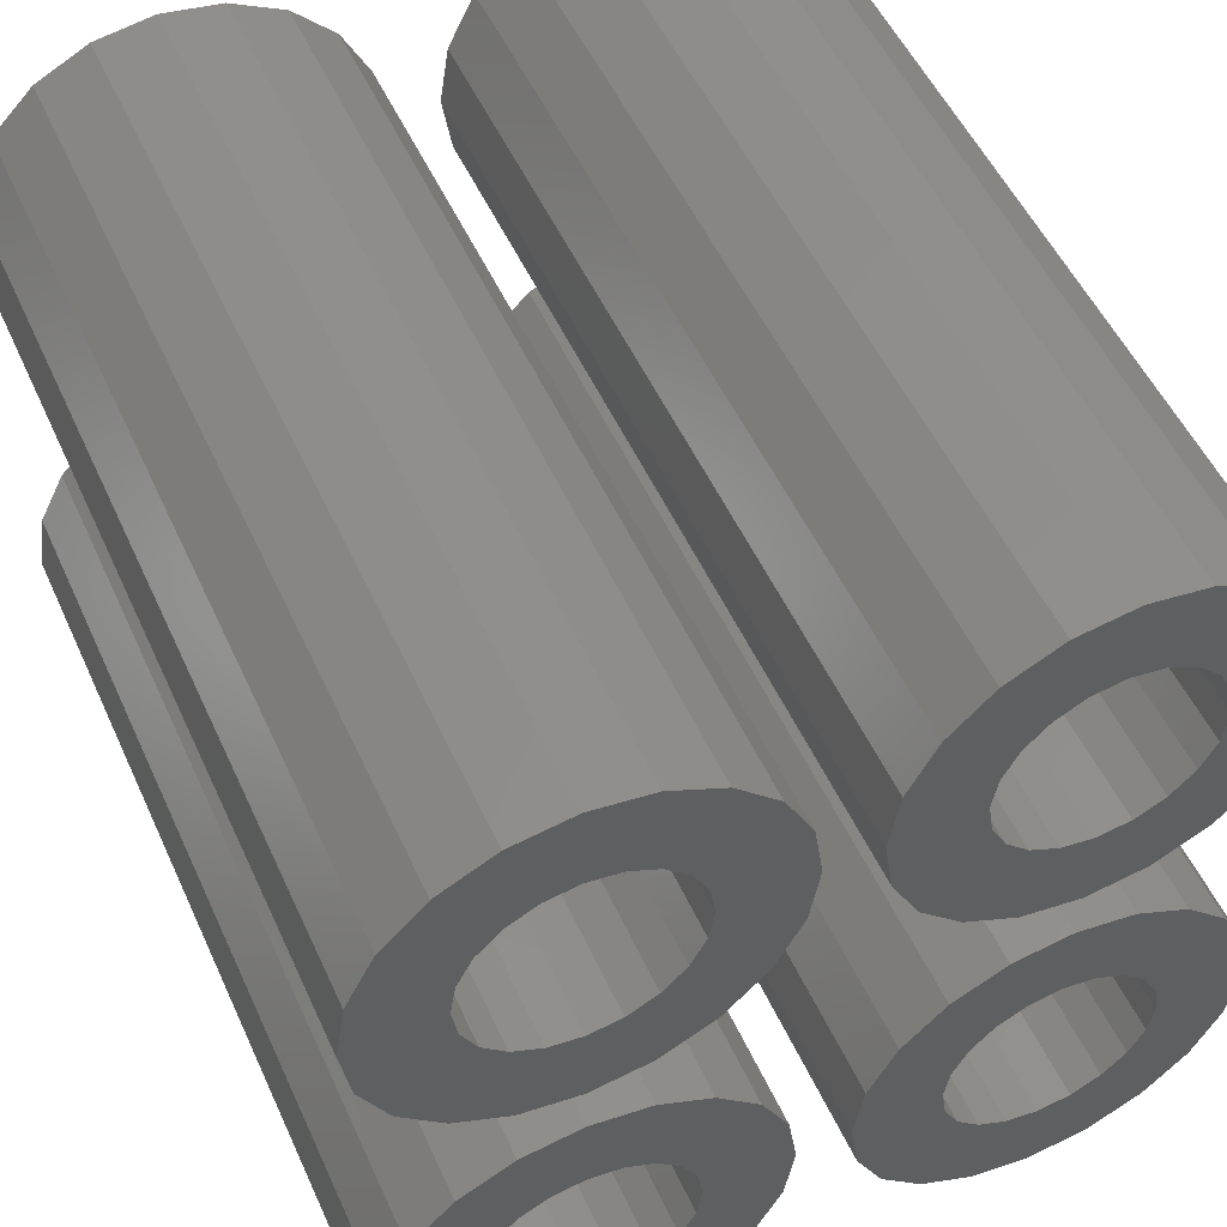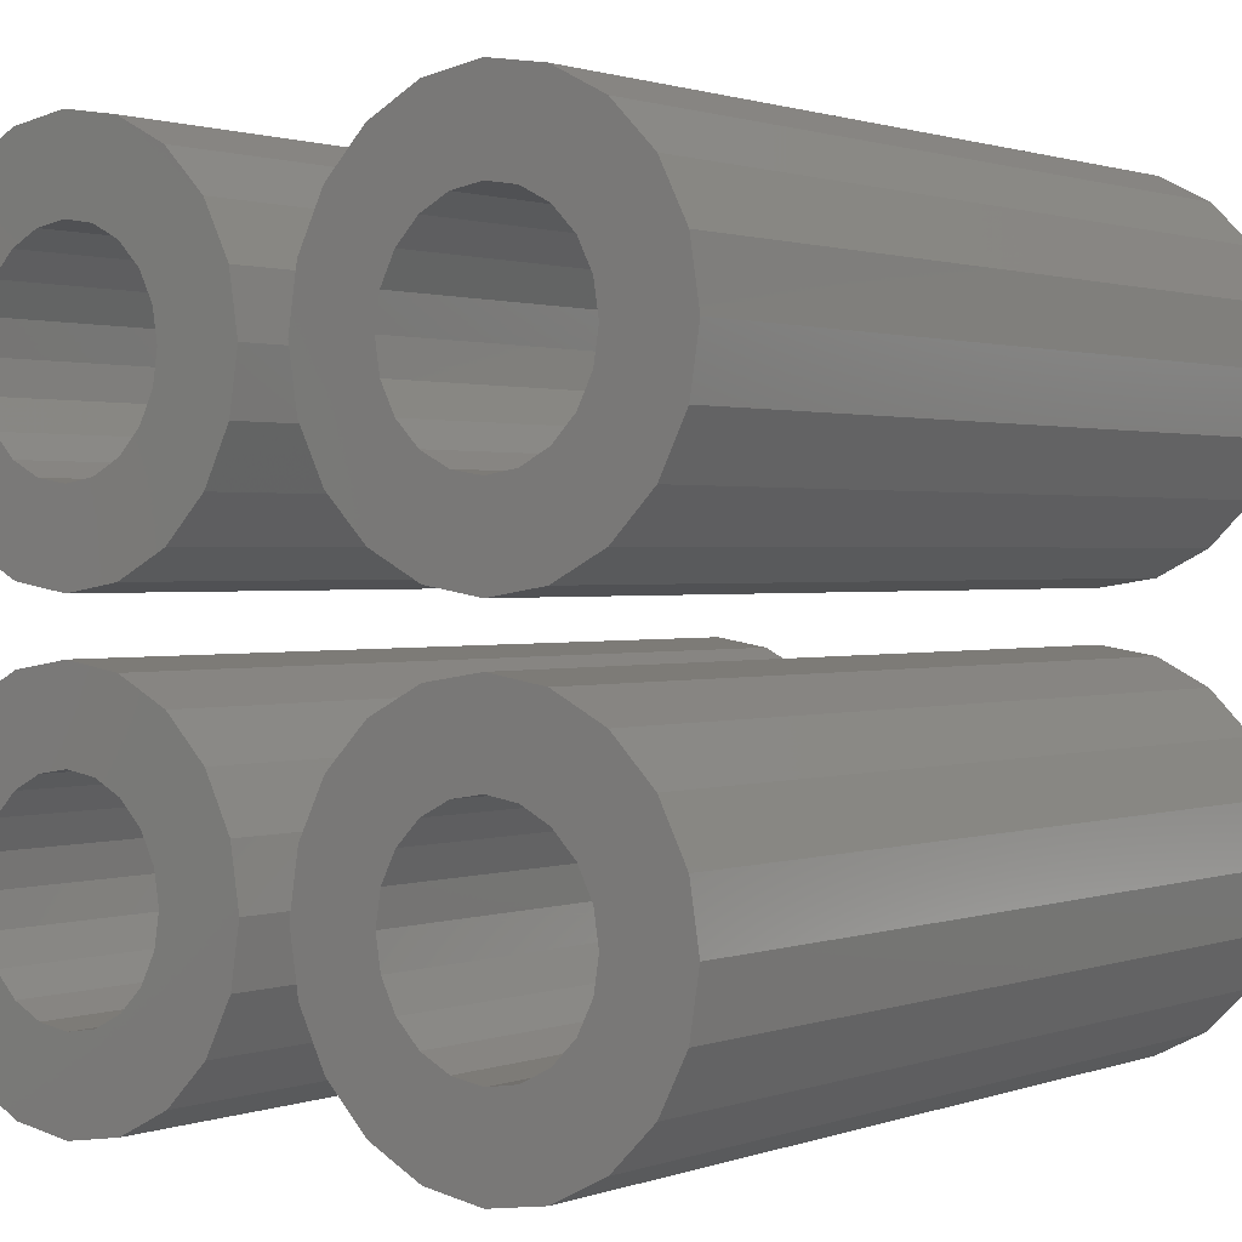
<metadata>
{"format":"stl","ext":"stl","renderer":"f3d","projection":"perspective","resolution":1024,"background":"white","views":[{"elev":52.3,"azim":155.9,"up":"+Y"},{"elev":1.2,"azim":38.1,"up":"+Y"}]}
</metadata>
<code>
# stl→obj: 416 verts, 832 faces
v 17.5 0.3 0
v 15.72 1.207 0
v 18.18 0.4077 0
v 15.72 3.793 0
v 15.41 3.18 0
v 18.18 0.4077 10
v 17.5 0.3 10
v 19.59 3.18 10
v 19.7 2.5 0
v 19.59 3.18 0
v 15.3 2.5 0
v 15.41 1.82 0
v 19.28 3.793 0
v 19.28 3.793 10
v 15.3 2.5 10
v 15.41 3.18 10
v 18.79 0.7202 0
v 18.79 4.28 0
v 16.82 0.4077 0
v 18.79 0.7202 10
v 19.7 2.5 10
v 16.79 1.529 10
v 16.9 1.475 10
v 18.06 3.545 0
v 18.18 4.592 0
v 16.82 4.592 10
v 17.5 4.7 0
v 16.82 4.592 0
v 16.53 1.795 10
v 16.36 2.129 10
v 19.59 1.82 10
v 19.28 1.207 0
v 19.59 1.82 0
v 15.41 1.82 10
v 16.3 2.5 10
v 16.32 2.618 10
v 16.21 0.7202 0
v 16.82 0.4077 10
v 18.18 4.592 10
v 16.9 3.525 0
v 15.72 1.207 10
v 16.21 4.28 0
v 16.21 4.28 10
v 16.98 3.567 10
v 17.13 3.641 10
v 16.21 0.7202 10
v 19.28 1.207 10
v 17.5 4.7 10
v 18.79 4.28 10
v 15.72 3.793 10
v 18.02 3.567 10
v 18.68 2.618 10
v 20.72 1.207 0
v 21.79 1.529 0
v 22.02 1.413 0
v 24.59 1.82 0
v 23.64 2.129 0
v 23.65 2.157 0
v 23.47 1.795 0
v 21.77 1.549 0
v 22.5 0.3 0
v 23.18 0.4077 0
v 20.72 3.793 0
v 20.41 3.18 0
v 23.18 0.4077 10
v 22.5 0.3 10
v 24.59 3.18 10
v 24.7 2.5 0
v 24.59 3.18 0
v 20.3 2.5 0
v 20.41 1.82 0
v 24.28 3.793 0
v 24.28 3.793 10
v 20.3 2.5 10
v 20.41 3.18 10
v 23.79 0.7202 0
v 23.79 4.28 0
v 21.82 0.4077 0
v 23.79 0.7202 10
v 24.7 2.5 10
v 23.06 3.545 0
v 23.18 4.592 0
v 21.82 4.592 10
v 22.5 4.7 0
v 21.82 4.592 0
v 23.29 1.614 0
v 24.59 1.82 10
v 24.28 1.207 0
v 18.21 3.471 10
v 20.41 1.82 10
v 23.45 3.226 10
v 23.79 4.28 10
v 21.21 0.7202 0
v 21.82 0.4077 10
v 23.18 4.592 10
v 21.9 3.525 0
v 20.72 1.207 10
v 21.21 4.28 0
v 21.21 4.28 10
v 21.98 3.567 10
v 22.13 3.641 10
v 21.21 0.7202 10
v 24.28 1.207 10
v 22.5 4.7 10
v 18.45 3.226 10
v 23.02 3.567 10
v 22.53 3.696 0
v 23.68 2.618 10
v 20.72 3.793 10
v 17.84 1.354 10
v 17.66 1.326 10
v 21.65 1.678 0
v 21.79 1.529 10
v 22.16 1.354 10
v 22.34 1.326 10
v 22.13 1.359 0
v 16.52 -3.18 0
v 16.53 -3.205 0
v 15.41 -3.18 0
v 20.3 -2.5 10
v 20.41 -1.82 10
v 20.3 -2.5 0
v 16.71 -3.386 0
v 22.5 -4.7 10
v 21.82 -4.592 10
v 22.5 -4.7 0
v 24.59 -1.82 10
v 24.7 -2.5 0
v 24.59 -1.82 0
v 23.79 -0.7202 0
v 24.28 -3.793 0
v 23.18 -0.4077 0
v 24.28 -1.207 0
v 24.28 -1.207 10
v 21.71 -3.386 0
v 20.72 -3.793 0
v 20.41 -3.18 0
v 23.18 -4.592 0
v 23.79 -4.28 0
v 23.18 -4.592 10
v 21.82 -0.4077 10
v 21.21 -0.7202 0
v 21.21 -0.7202 10
v 21.82 -0.4077 0
v 23.79 -4.28 10
v 24.7 -2.5 10
v 20.72 -1.207 10
v 21.21 -4.28 0
v 21.21 -4.28 10
v 22.5 -0.3 0
v 18.21 -3.471 0
v 18.47 -3.205 0
v 19.28 -3.793 0
v 20.41 -3.18 10
v 20.72 -3.793 10
v 24.59 -3.18 10
v 23.32 -1.645 10
v 23.79 -0.7202 10
v 20.41 -1.82 0
v 24.59 -3.18 0
v 18.48 -3.18 0
v 23.18 -0.4077 10
v 24.28 -3.793 10
v 17.98 -3.587 0
v 22.13 1.359 10
v 21.82 -4.592 0
v 21.35 -2.843 0
v 22.5 -0.3 10
v 20.72 -1.207 0
v 23.66 -2.752 10
v 21.53 -1.795 0
v 21.36 -2.129 0
v 19.59 -3.18 0
v 23.64 2.871 0
v 23.67 2.708 0
v 23.64 2.871 10
v 22.5 3.7 0
v 22.87 3.641 10
v 21.45 1.941 0
v 21.37 2.104 0
v 21.36 2.129 10
v 21.53 1.795 0
v 19.28 -1.207 10
v 18.79 -0.7202 0
v 18.79 -0.7202 10
v 18.53 -3.099 10
v 19.59 -3.18 10
v 19.7 -2.5 10
v 15.72 -3.793 0
v 16.21 -4.28 10
v 15.72 -3.793 10
v 19.59 -1.82 10
v 19.7 -2.5 0
v 19.59 -1.82 0
v 16.82 -4.592 0
v 17.5 -4.7 0
v 17.5 -4.7 10
v 16.82 -4.592 10
v 16.3 -2.5 0
v 16.3 -2.5 10
v 16.3 -2.528 0
v 18.18 -4.592 10
v 16.82 -0.4077 10
v 16.21 -0.7202 0
v 16.21 -0.7202 10
v 16.82 -0.4077 0
v 18.18 -0.4077 10
v 18.18 -0.4077 0
v 15.41 -1.82 0
v 15.41 -1.82 10
v 15.72 -1.207 0
v 15.3 -2.5 10
v 17.5 -0.3 0
v 23.21 3.471 10
v 23.21 3.471 0
v 16.21 -4.28 0
v 15.41 -3.18 10
v 19.28 -1.207 0
v 18.18 -4.592 0
v 18.79 -4.28 10
v 15.3 -2.5 0
v 17.5 -0.3 10
v 18.79 -4.28 0
v 15.72 -1.207 10
v 18.21 -3.471 10
v 18.47 -3.205 10
v 22.87 1.359 10
v 23.1 1.475 10
v 22.87 1.359 0
v 23.21 1.529 10
v 19.28 -3.793 10
v 22.5 1.3 10
v 22.66 1.326 10
v 17.87 -3.641 0
v 17.5 -3.7 0
v 17.87 -3.641 10
v 16.79 -3.471 10
v 17.25 -1.34 0
v 22.84 1.354 10
v 18.64 -2.129 0
v 16.53 -1.795 10
v 16.79 -1.529 0
v 16.61 -1.71 10
v 16.53 -1.795 0
v 16.79 -3.471 0
v 17.13 -3.641 0
v 16.36 -2.129 0
v 16.36 -2.129 10
v 16.34 -2.248 0
v 17.9 -1.372 0
v 17.87 -1.359 0
v 17.13 -1.359 10
v 17.5 -1.3 0
v 17.16 -1.354 10
v 18.47 -1.795 0
v 18.47 -1.795 10
v 18.35 -1.678 0
v 18.64 -2.871 0
v 18.64 -2.871 10
v 18.67 -2.662 0
v 17.87 -1.359 10
v 18.21 -1.529 0
v 18.21 -1.529 10
v 17.13 -3.641 10
v 17.5 -1.3 10
v 17.71 -1.333 10
v 21.79 3.471 10
v 21.55 3.226 10
v 21.79 3.471 0
v 23.7 2.5 10
v 23.7 2.5 0
v 21.36 2.871 10
v 21.32 2.618 10
v 21.36 2.871 0
v 22.87 3.641 0
v 21.36 2.129 0
v 21.32 2.382 0
v 21.3 2.5 10
v 22.13 3.641 0
v 21.53 3.205 10
v 21.53 3.205 0
v 21.53 1.795 10
v 16.68 -3.355 10
v 16.55 -3.226 10
v 23.21 1.529 0
v 23.47 1.795 10
v 21.9 1.475 10
v 23.64 2.129 10
v 16.79 -1.529 10
v 22.5 3.7 10
v 16.53 -3.205 10
v 16.41 -2.978 10
v 22.5 1.3 0
v 21.3 2.5 0
v 23.47 3.205 10
v 23.47 3.205 0
v 16.36 -2.871 10
v 16.94 -3.545 10
v 17.13 1.359 0
v 17.02 1.413 0
v 17.13 1.359 10
v 16.79 3.471 10
v 16.55 3.226 10
v 16.79 3.471 0
v 17.87 1.359 10
v 18.1 1.475 10
v 17.87 1.359 0
v 18.55 -1.941 10
v 17.5 1.3 10
v 16.79 1.529 0
v 18.47 1.795 0
v 18.29 1.614 0
v 18.21 1.529 10
v 17.16 1.354 10
v 17.34 1.326 10
v 18.64 2.871 0
v 18.67 2.708 0
v 18.64 2.871 10
v 18.7 2.5 10
v 18.7 2.5 0
v 18.65 2.157 0
v 18.64 2.129 10
v 17.5 3.7 0
v 17.53 3.696 0
v 17.87 3.641 10
v 17.5 -3.7 10
v 17.38 -3.681 10
v 18.21 3.471 0
v 16.77 1.549 0
v 18.7 -2.5 0
v 18.7 -2.5 10
v 16.36 -2.871 0
v 18.64 -2.129 10
v 18.7 -2.472 10
v 16.43 -3.017 0
v 17.13 -1.359 0
v 23.47 -3.205 0
v 23.35 -3.322 0
v 23.21 -3.471 10
v 23.23 -3.451 0
v 23.47 -1.795 10
v 23.21 -1.529 0
v 21.79 -3.471 10
v 21.82 -3.484 10
v 21.79 -3.471 0
v 21.98 -3.567 10
v 22.13 -3.641 10
v 22.13 -1.359 0
v 22.47 -1.304 0
v 22.13 -1.359 10
v 21.36 -2.129 10
v 21.79 -1.529 0
v 21.94 -1.454 0
v 16.53 3.205 0
v 16.36 2.871 0
v 16.3 2.5 0
v 16.32 2.382 0
v 23.55 -3.059 0
v 23.63 -2.896 0
v 18.21 1.529 0
v 17.5 1.3 0
v 16.65 1.678 0
v 16.36 2.871 10
v 18.47 3.205 10
v 17.87 3.641 0
v 16.53 1.795 0
v 16.45 1.941 0
v 16.37 2.104 0
v 16.36 2.129 0
v 17.13 3.641 0
v 16.53 3.205 10
v 17.1 -3.628 10
v 18.47 1.795 10
v 22.5 -1.3 10
v 22.34 -1.326 10
v 22.5 -1.3 0
v 23.21 -1.529 10
v 22.87 -1.359 10
v 21.3 -2.5 0
v 21.33 -2.292 0
v 23.64 -2.129 10
v 23.63 -2.104 10
v 23.64 -2.129 0
v 23.64 -2.871 10
v 23.7 -2.5 0
v 22.87 -1.359 0
v 23.1 -1.475 0
v 21.53 -1.795 10
v 21.41 -2.022 10
v 23.21 -3.471 0
v 22.98 -3.587 0
v 22.87 -3.641 10
v 23.64 -2.871 0
v 23.68 -2.618 0
v 21.53 -3.205 10
v 21.61 -3.29 10
v 21.53 -3.205 0
v 21.36 -2.871 0
v 21.3 -2.5 10
v 22.29 -3.667 10
v 22.5 -3.7 0
v 22.47 -3.696 10
v 18.47 3.205 0
v 22.5 -3.7 10
v 22.75 -3.66 10
v 21.82 -1.516 10
v 21.36 -2.871 10
v 22.87 -3.641 0
v 23.47 -3.205 10
v 21.79 -1.529 10
v 16.33 -2.708 0
v 22.13 -3.641 0
v 23.47 -1.795 0
v 23.7 -2.5 10
v 18.64 2.129 0
v 17.5 3.7 10
f 1 2 3
f 4 2 5
f 6 7 3
f 8 9 10
f 11 2 12
f 13 14 10
f 15 7 16
f 3 17 6
f 13 18 14
f 1 7 19
f 6 17 20
f 21 9 8
f 20 7 6
f 22 7 23
f 24 25 18
f 26 27 28
f 16 29 30
f 31 32 33
f 5 15 16
f 29 7 22
f 34 15 12
f 10 14 8
f 16 35 36
f 37 2 19
f 12 15 11
f 19 7 38
f 25 27 39
f 21 31 9
f 40 28 27
f 41 7 34
f 12 2 34
f 26 42 43
f 8 7 21
f 26 44 45
f 41 2 46
f 11 15 5
f 31 7 47
f 3 7 1
f 3 2 17
f 17 2 32
f 39 27 48
f 38 37 19
f 49 18 39
f 48 27 26
f 34 7 15
f 9 31 33
f 16 36 50
f 51 49 39
f 16 30 35
f 16 4 5
f 39 18 25
f 14 18 49
f 52 8 14
f 47 32 31
f 50 4 16
f 46 37 38
f 20 32 47
f 17 32 20
f 16 7 29
f 53 54 55
f 5 2 11
f 46 2 37
f 21 7 31
f 47 7 20
f 34 2 41
f 19 2 1
f 46 7 41
f 38 7 46
f 50 42 4
f 56 57 58
f 43 42 50
f 28 42 26
f 28 2 42
f 42 2 4
f 56 59 57
f 53 60 54
f 61 53 62
f 63 53 64
f 65 66 62
f 67 68 69
f 70 53 71
f 72 73 69
f 74 66 75
f 62 76 65
f 72 77 73
f 61 66 78
f 65 76 79
f 80 68 67
f 79 66 65
f 56 58 68
f 81 82 77
f 83 84 85
f 56 86 59
f 87 88 56
f 64 74 75
f 89 49 51
f 90 74 71
f 69 73 67
f 91 73 92
f 93 53 78
f 71 74 70
f 78 66 94
f 82 84 95
f 80 87 68
f 96 85 84
f 97 66 90
f 71 53 90
f 83 98 99
f 67 66 80
f 83 100 101
f 97 53 102
f 70 74 64
f 87 66 103
f 62 66 61
f 62 53 76
f 76 53 88
f 95 84 104
f 94 93 78
f 92 77 95
f 104 84 83
f 90 66 74
f 68 87 56
f 105 49 89
f 106 92 95
f 107 84 82
f 75 63 64
f 95 77 82
f 73 77 92
f 108 67 73
f 103 88 87
f 109 63 75
f 102 93 94
f 79 88 103
f 76 88 79
f 110 111 7
f 60 112 113
f 64 53 70
f 102 53 93
f 80 66 87
f 103 66 79
f 90 53 97
f 78 53 61
f 102 66 97
f 94 66 102
f 109 98 63
f 54 60 113
f 99 98 109
f 85 98 83
f 85 53 98
f 98 53 63
f 114 115 116
f 117 118 119
f 120 121 122
f 118 123 119
f 124 125 126
f 127 128 129
f 130 131 132
f 133 134 129
f 135 136 137
f 138 139 140
f 141 142 143
f 144 142 141
f 140 139 145
f 146 128 127
f 140 125 124
f 121 125 147
f 148 125 149
f 141 150 144
f 151 152 153
f 154 136 155
f 146 125 156
f 157 134 158
f 122 121 159
f 129 134 127
f 160 131 128
f 152 161 153
f 138 131 139
f 162 130 132
f 132 150 162
f 146 156 128
f 163 131 156
f 164 151 153
f 165 114 116
f 126 125 166
f 124 126 140
f 148 131 166
f 154 125 120
f 167 137 122
f 163 125 145
f 122 137 120
f 158 130 162
f 149 136 148
f 162 150 168
f 133 130 134
f 159 121 169
f 156 131 160
f 134 130 158
f 168 150 141
f 120 125 121
f 128 156 160
f 169 121 147
f 170 146 127
f 166 125 148
f 171 172 169
f 147 142 169
f 143 142 147
f 120 137 154
f 145 131 163
f 161 173 153
f 133 131 130
f 174 175 176
f 126 131 138
f 140 126 138
f 139 131 145
f 177 107 178
f 179 180 181
f 137 136 154
f 155 136 149
f 156 125 163
f 145 125 140
f 182 179 181
f 155 125 154
f 149 125 155
f 136 131 148
f 166 131 126
f 129 131 133
f 128 131 129
f 183 184 185
f 186 187 188
f 189 190 191
f 192 193 194
f 195 119 196
f 197 198 196
f 199 200 201
f 202 190 197
f 203 204 205
f 206 204 203
f 207 184 208
f 188 193 192
f 209 210 211
f 212 190 210
f 203 213 206
f 214 106 215
f 216 119 195
f 191 190 217
f 218 183 194
f 217 190 212
f 194 183 192
f 219 220 202
f 212 210 221
f 213 119 206
f 217 119 191
f 188 187 193
f 207 213 222
f 208 213 207
f 187 153 173
f 223 220 219
f 196 198 195
f 196 119 219
f 211 210 224
f 219 119 223
f 152 225 226
f 189 119 216
f 151 225 152
f 185 184 207
f 227 228 229
f 59 86 230
f 231 153 187
f 193 187 173
f 187 190 231
f 232 233 229
f 218 184 183
f 222 213 203
f 221 210 209
f 224 190 205
f 209 119 221
f 195 190 216
f 224 204 211
f 205 204 224
f 216 190 189
f 202 196 219
f 234 235 236
f 118 237 123
f 153 220 223
f 231 220 153
f 211 119 209
f 221 119 212
f 238 213 208
f 197 196 202
f 212 119 217
f 191 119 189
f 210 190 224
f 233 239 229
f 204 119 211
f 206 119 204
f 197 190 198
f 198 190 195
f 240 218 194
f 241 242 243
f 220 190 202
f 231 190 220
f 244 242 241
f 245 237 246
f 247 248 249
f 208 250 251
f 184 250 208
f 252 253 254
f 255 256 257
f 258 259 260
f 259 152 186
f 261 262 263
f 119 249 199
f 241 248 244
f 208 253 238
f 246 264 235
f 208 251 253
f 234 225 164
f 119 199 201
f 152 259 161
f 261 253 251
f 265 253 266
f 267 268 269
f 270 108 271
f 101 100 269
f 272 273 274
f 275 81 178
f 222 254 265
f 222 266 207
f 276 277 278
f 279 101 96
f 280 269 268
f 281 269 280
f 282 182 181
f 182 113 112
f 190 283 284
f 285 230 86
f 222 265 266
f 286 59 230
f 165 54 287
f 272 281 280
f 288 59 286
f 214 215 91
f 215 178 81
f 274 281 272
f 278 274 273
f 203 243 289
f 203 254 222
f 101 177 290
f 178 215 106
f 54 165 55
f 190 284 291
f 279 177 101
f 203 252 254
f 232 116 115
f 190 291 292
f 229 230 285
f 203 289 252
f 113 182 282
f 267 269 100
f 276 181 180
f 57 288 58
f 230 229 228
f 293 232 229
f 294 278 277
f 205 200 248
f 205 243 203
f 200 205 190
f 174 295 296
f 295 215 296
f 205 248 241
f 297 200 190
f 292 297 190
f 276 278 181
f 205 241 243
f 57 59 288
f 271 288 270
f 176 271 108
f 275 178 107
f 116 232 293
f 290 177 178
f 274 278 294
f 271 176 175
f 298 237 190
f 227 229 239
f 176 295 174
f 299 300 301
f 302 303 304
f 305 306 307
f 308 183 256
f 263 256 185
f 309 111 307
f 256 183 185
f 111 110 307
f 22 23 310
f 311 312 313
f 301 314 299
f 314 315 299
f 316 317 318
f 304 40 45
f 319 52 320
f 45 44 304
f 320 321 322
f 187 186 226
f 323 324 325
f 187 236 190
f 326 327 190
f 236 326 190
f 89 51 328
f 187 226 225
f 310 329 22
f 187 225 236
f 330 259 331
f 291 332 292
f 199 248 200
f 236 225 234
f 193 260 330
f 193 240 194
f 256 240 308
f 253 252 238
f 244 248 247
f 333 330 334
f 262 261 250
f 119 332 335
f 252 242 336
f 193 330 240
f 289 242 252
f 326 235 327
f 240 330 333
f 237 118 283
f 263 262 256
f 337 338 339
f 338 340 339
f 341 157 342
f 343 344 345
f 344 346 345
f 346 347 345
f 348 349 350
f 223 246 235
f 223 164 153
f 246 223 119
f 172 171 351
f 345 135 343
f 223 235 234
f 245 246 119
f 123 245 119
f 352 353 350
f 223 234 164
f 116 55 165
f 113 287 54
f 295 91 215
f 271 58 288
f 269 96 101
f 144 349 348
f 144 353 142
f 28 304 354
f 28 355 2
f 355 356 2
f 28 354 355
f 356 357 2
f 28 40 304
f 131 358 359
f 32 307 360
f 144 348 353
f 299 361 2
f 361 32 2
f 300 299 2
f 329 362 22
f 363 36 355
f 364 105 328
f 365 24 325
f 192 308 333
f 183 308 192
f 366 367 30
f 367 368 30
f 369 357 35
f 370 45 40
f 371 304 303
f 354 304 371
f 190 372 298
f 29 366 30
f 192 333 334
f 366 22 362
f 360 313 312
f 373 311 313
f 374 375 376
f 377 378 342
f 379 380 351
f 381 382 383
f 384 170 385
f 173 161 258
f 173 260 193
f 386 387 378
f 388 389 171
f 390 391 392
f 393 359 384
f 359 358 384
f 358 337 384
f 119 335 117
f 385 394 384
f 173 258 260
f 395 396 397
f 398 167 399
f 347 400 401
f 32 360 312
f 32 312 33
f 337 358 131
f 32 361 307
f 236 235 326
f 297 332 200
f 391 390 131
f 390 340 131
f 264 246 372
f 397 137 398
f 171 169 142
f 336 238 252
f 352 171 142
f 353 352 142
f 398 137 167
f 135 137 397
f 298 372 246
f 237 298 246
f 258 161 259
f 226 186 152
f 151 164 225
f 284 283 118
f 291 284 118
f 261 266 253
f 27 370 40
f 27 323 370
f 402 400 125
f 2 369 368
f 2 357 369
f 25 324 27
f 27 324 323
f 321 320 9
f 320 317 9
f 382 134 341
f 341 134 157
f 317 10 9
f 362 329 2
f 13 316 403
f 2 366 362
f 400 402 401
f 404 405 401
f 350 406 352
f 343 397 396
f 407 397 398
f 184 257 262
f 218 257 184
f 390 339 340
f 408 401 392
f 409 337 339
f 407 398 399
f 388 352 410
f 171 352 388
f 119 201 411
f 345 347 412
f 184 262 250
f 351 171 389
f 393 384 394
f 350 376 375
f 377 342 157
f 341 342 413
f 374 376 378
f 397 343 135
f 379 399 167
f 392 401 405
f 412 347 401
f 257 218 255
f 411 332 119
f 255 218 240
f 384 337 409
f 414 385 170
f 378 376 386
f 342 378 387
f 341 383 382
f 172 351 380
f 395 397 407
f 376 350 349
f 381 385 414
f 10 316 13
f 10 317 316
f 127 382 381
f 134 382 127
f 365 25 24
f 324 25 365
f 368 367 2
f 158 377 157
f 125 405 404
f 125 400 347
f 125 404 402
f 162 378 158
f 127 414 170
f 158 378 377
f 127 381 414
f 214 92 106
f 91 92 214
f 239 233 66
f 2 310 300
f 33 415 321
f 33 311 415
f 2 329 310
f 33 321 9
f 150 387 386
f 150 349 144
f 33 312 311
f 213 242 244
f 379 351 399
f 131 359 393
f 213 244 119
f 150 386 376
f 244 247 119
f 131 393 394
f 213 336 242
f 150 376 349
f 247 249 119
f 404 401 402
f 383 385 381
f 383 341 413
f 408 392 391
f 410 352 406
f 348 350 353
f 339 390 392
f 213 238 336
f 303 302 43
f 302 44 43
f 44 26 43
f 315 314 7
f 385 383 131
f 383 132 131
f 132 413 342
f 380 159 172
f 338 337 131
f 172 159 169
f 262 257 256
f 394 385 131
f 265 254 253
f 132 342 387
f 330 260 259
f 132 387 150
f 132 383 413
f 245 123 237
f 335 332 291
f 117 335 291
f 118 117 291
f 14 364 318
f 7 305 110
f 14 318 52
f 7 306 305
f 49 105 14
f 14 105 364
f 406 141 143
f 410 406 143
f 7 313 306
f 388 410 143
f 389 388 143
f 343 396 125
f 344 343 125
f 8 373 7
f 8 322 373
f 7 373 313
f 301 310 23
f 363 354 371
f 322 311 373
f 188 334 331
f 192 334 188
f 89 328 105
f 328 325 24
f 355 354 363
f 35 355 36
f 45 323 416
f 190 327 264
f 325 328 51
f 188 331 259
f 310 301 300
f 188 259 186
f 370 323 45
f 190 264 372
f 309 299 315
f 307 313 360
f 22 366 29
f 302 304 44
f 369 30 368
f 415 322 321
f 313 307 306
f 361 309 307
f 356 35 357
f 316 364 403
f 364 328 403
f 369 35 30
f 415 311 322
f 320 322 319
f 261 185 207
f 237 283 190
f 261 263 185
f 266 261 207
f 318 320 52
f 365 325 324
f 299 309 361
f 416 323 325
f 355 35 356
f 320 318 317
f 305 307 110
f 318 364 316
f 136 135 345
f 8 319 322
f 8 52 319
f 275 82 81
f 107 82 275
f 136 345 412
f 408 391 131
f 136 412 401
f 180 179 53
f 7 301 23
f 50 371 303
f 131 401 408
f 50 363 371
f 136 401 131
f 7 314 301
f 50 303 43
f 50 36 363
f 374 378 168
f 375 374 168
f 378 162 168
f 95 104 178
f 104 290 178
f 66 233 232
f 95 178 106
f 347 346 125
f 88 229 285
f 116 293 53
f 293 88 53
f 55 116 53
f 88 285 86
f 88 86 56
f 346 344 125
f 88 293 229
f 48 45 416
f 7 309 315
f 26 45 48
f 66 165 287
f 109 280 268
f 109 272 280
f 375 168 141
f 350 375 141
f 406 350 141
f 66 114 165
f 109 268 99
f 109 273 272
f 403 328 18
f 403 18 13
f 24 18 328
f 367 366 2
f 146 339 125
f 339 392 125
f 77 72 296
f 146 409 339
f 392 405 125
f 146 384 409
f 146 170 384
f 279 84 177
f 53 179 182
f 177 84 107
f 77 215 81
f 277 276 53
f 77 296 215
f 276 180 53
f 96 84 279
f 396 395 125
f 395 407 125
f 147 399 351
f 407 147 125
f 147 351 389
f 147 389 143
f 147 407 399
f 39 325 51
f 115 114 66
f 7 111 309
f 48 416 325
f 39 48 325
f 113 66 287
f 75 282 181
f 282 66 113
f 75 278 273
f 100 83 99
f 267 100 99
f 268 267 99
f 75 273 109
f 75 181 278
f 75 66 282
f 289 243 242
f 199 249 248
f 264 327 235
f 122 379 167
f 333 308 240
f 68 58 271
f 68 175 69
f 131 340 338
f 331 334 330
f 251 250 261
f 297 292 332
f 255 240 256
f 411 201 200
f 53 112 60
f 332 411 200
f 68 271 175
f 159 380 122
f 122 380 379
f 85 269 281
f 67 108 270
f 85 274 53
f 274 294 53
f 67 270 288
f 66 286 230
f 67 288 286
f 85 281 274
f 294 277 53
f 85 96 269
f 175 174 69
f 174 296 72
f 67 286 66
f 66 230 228
f 182 112 53
f 174 72 69
f 104 101 290
f 66 232 115
f 83 101 104
f 295 73 91
f 228 227 66
f 227 239 66
f 176 73 295
f 108 73 176

</code>
